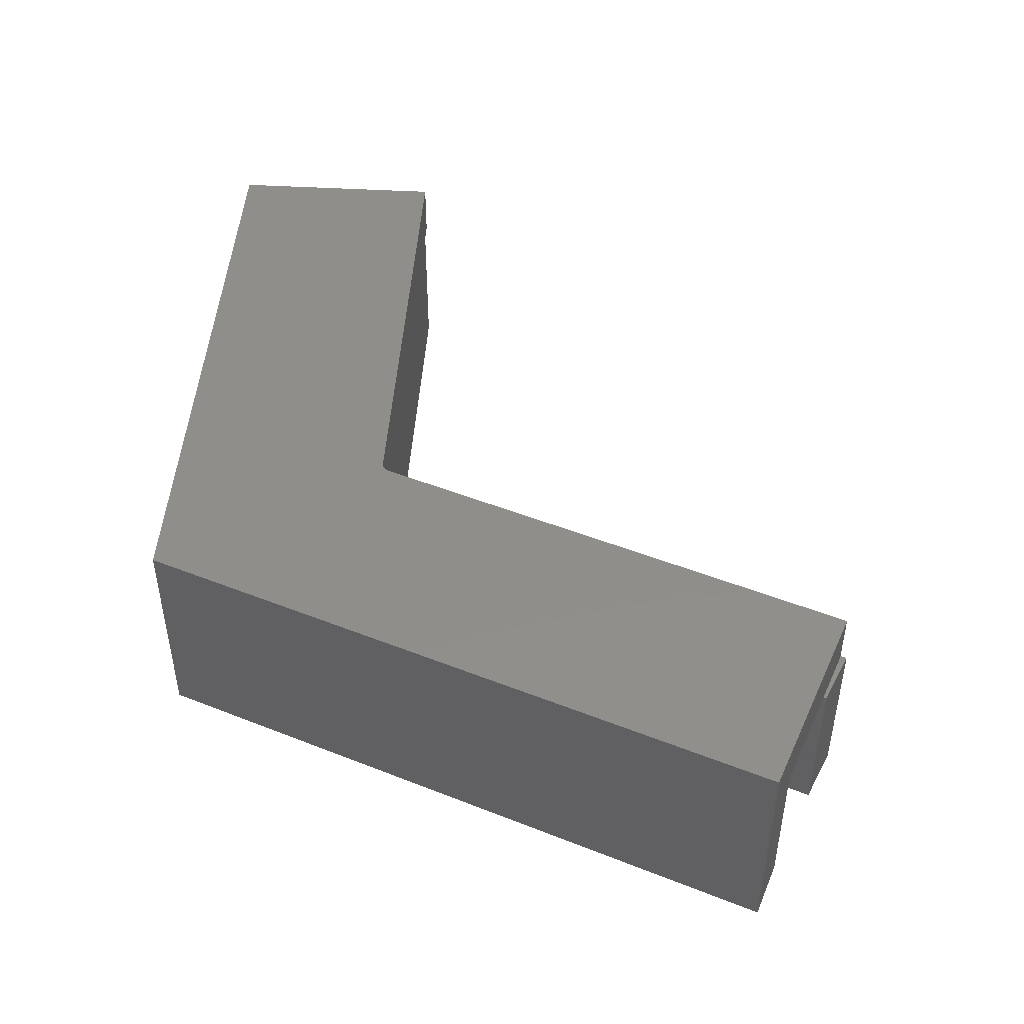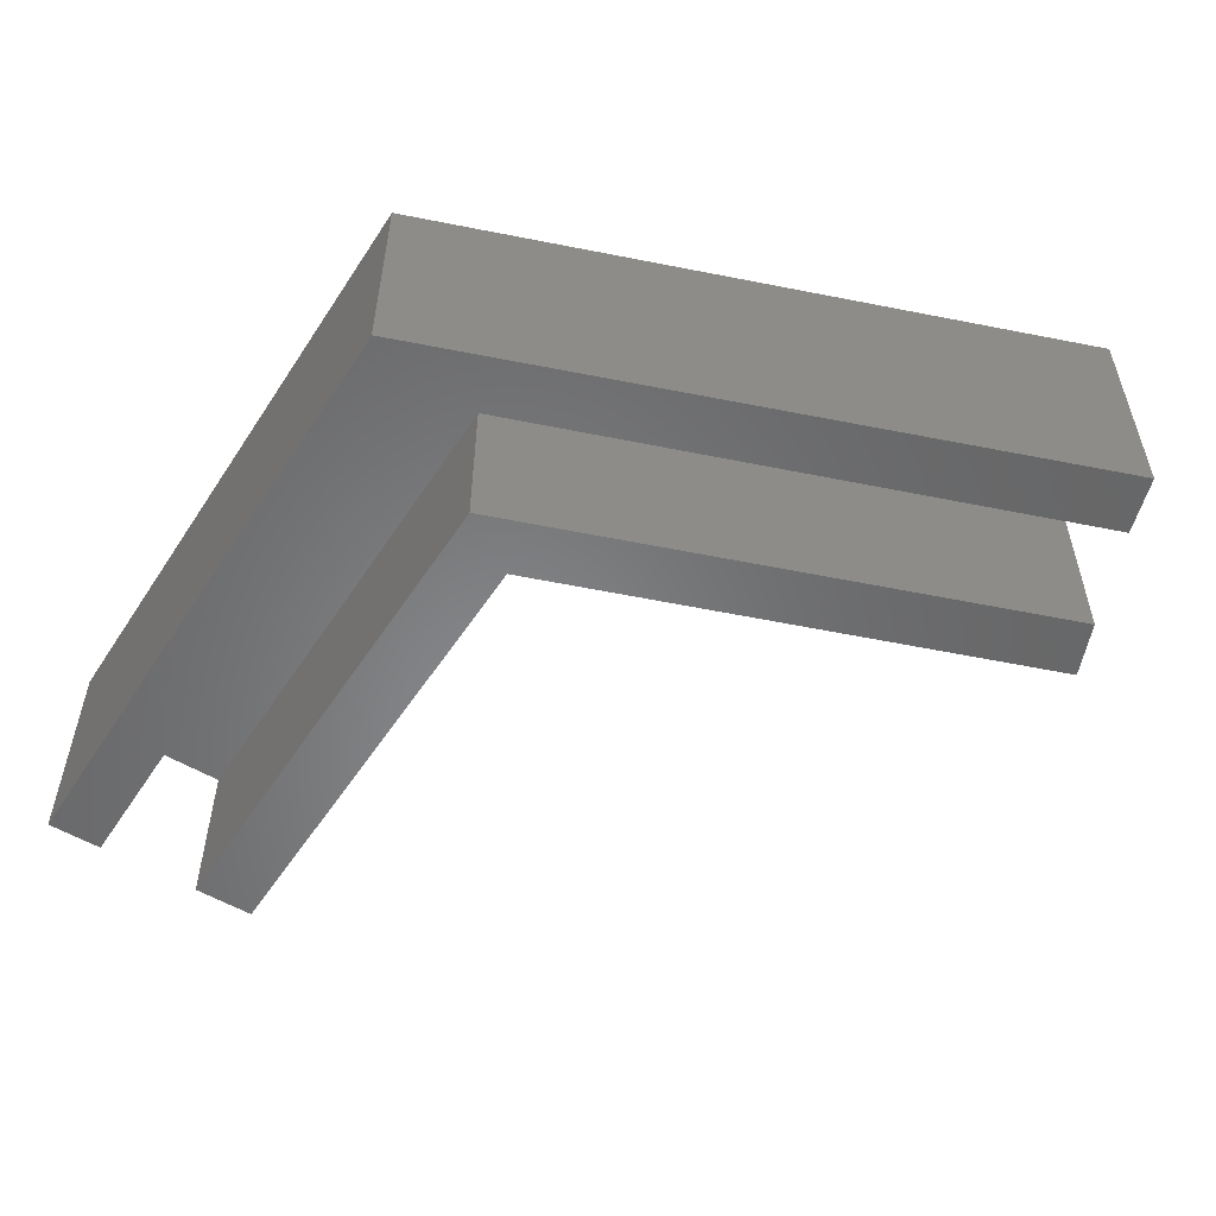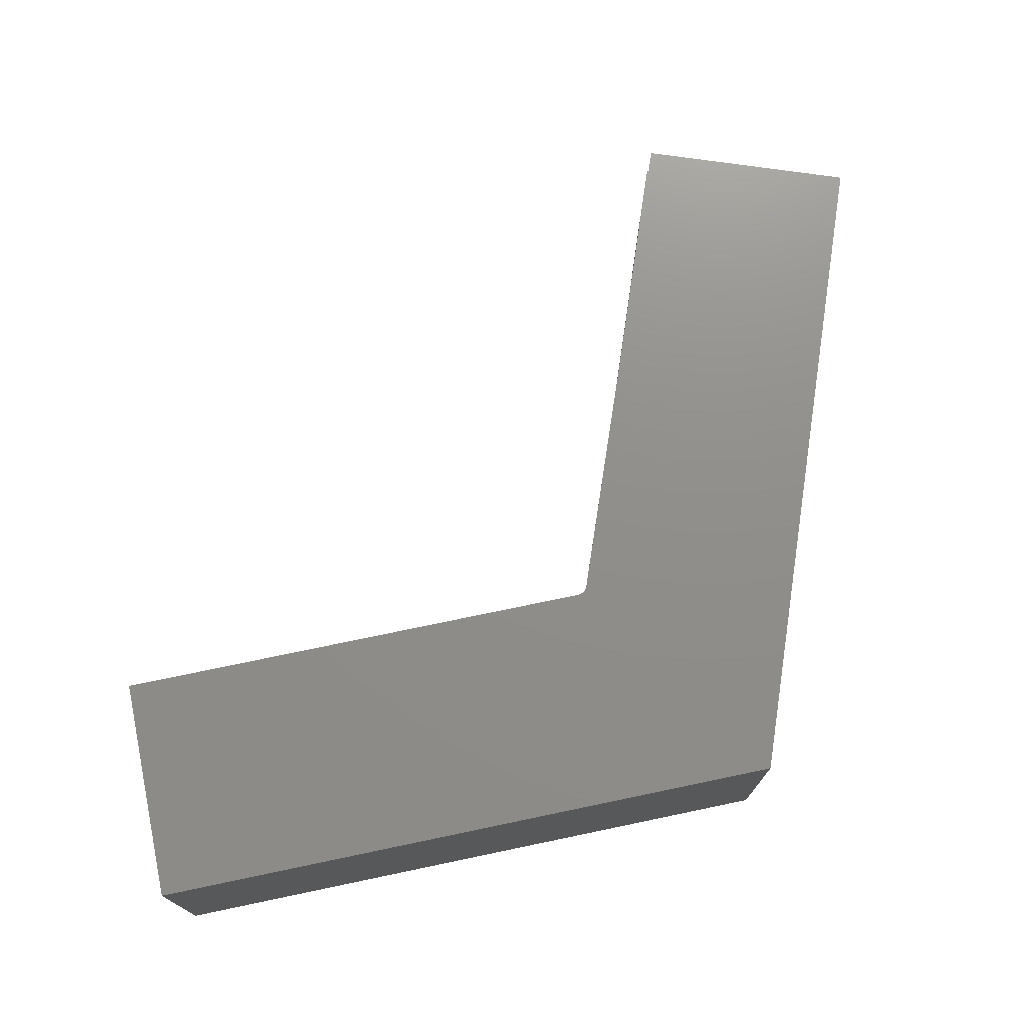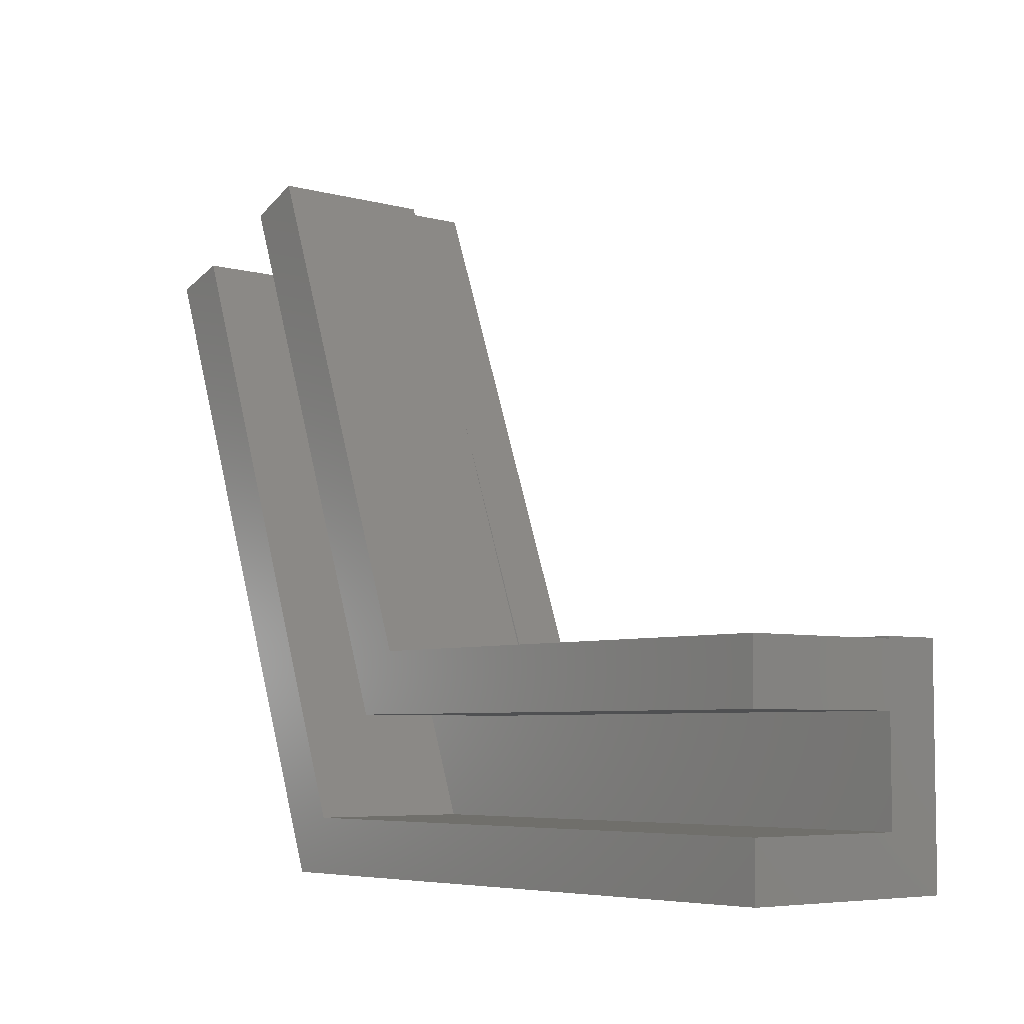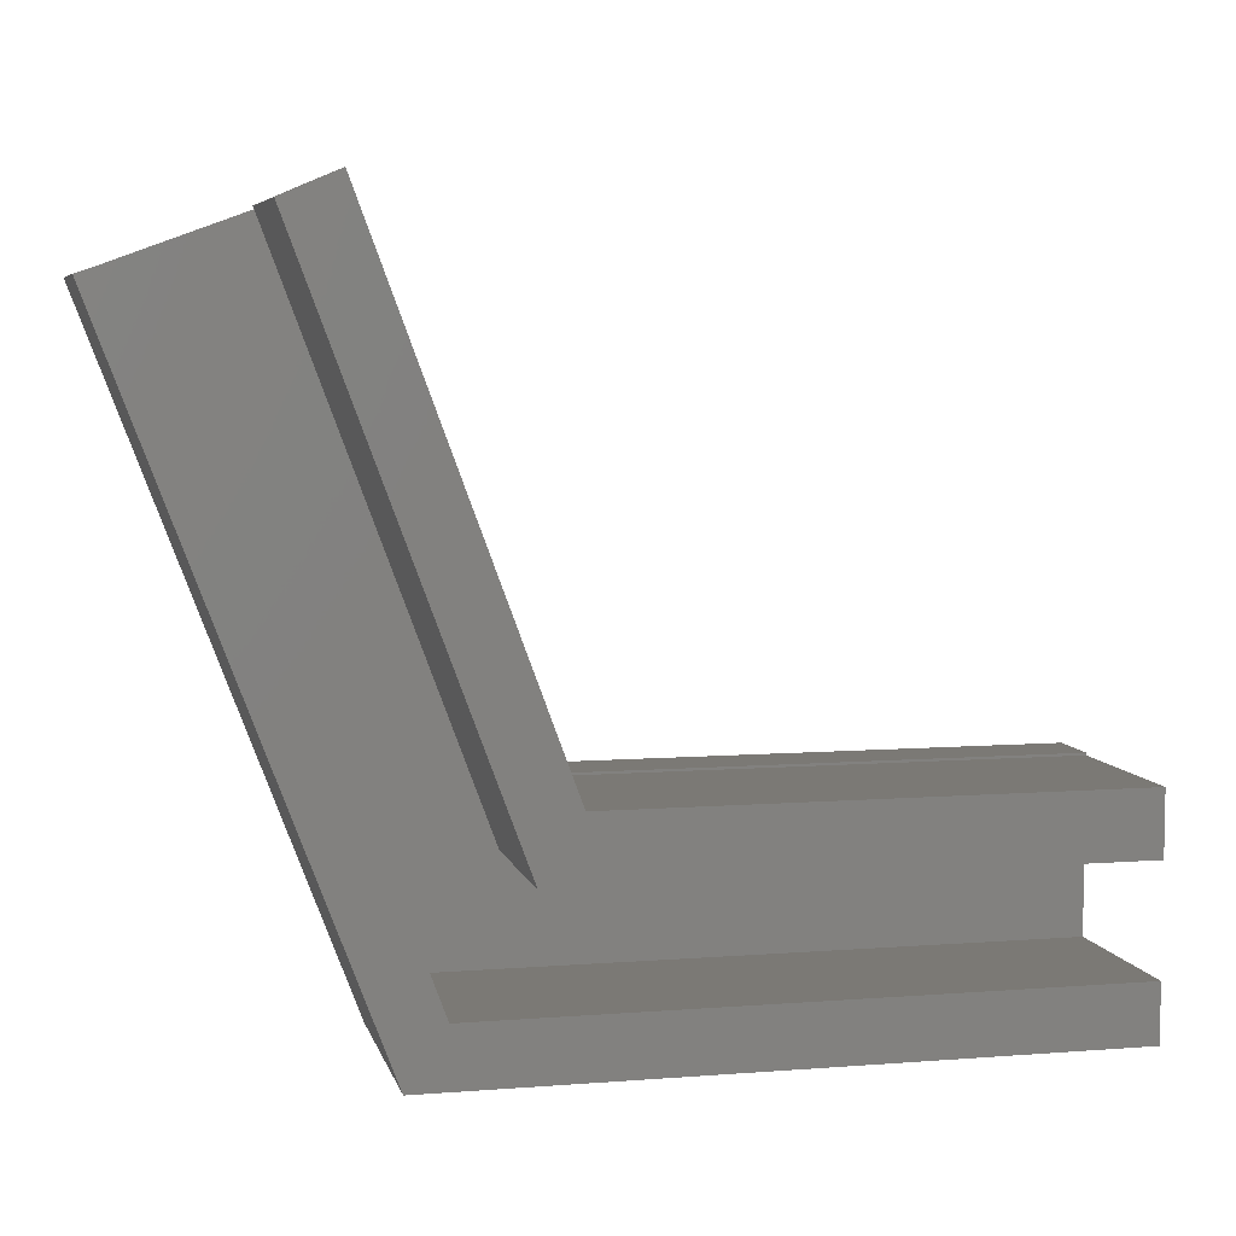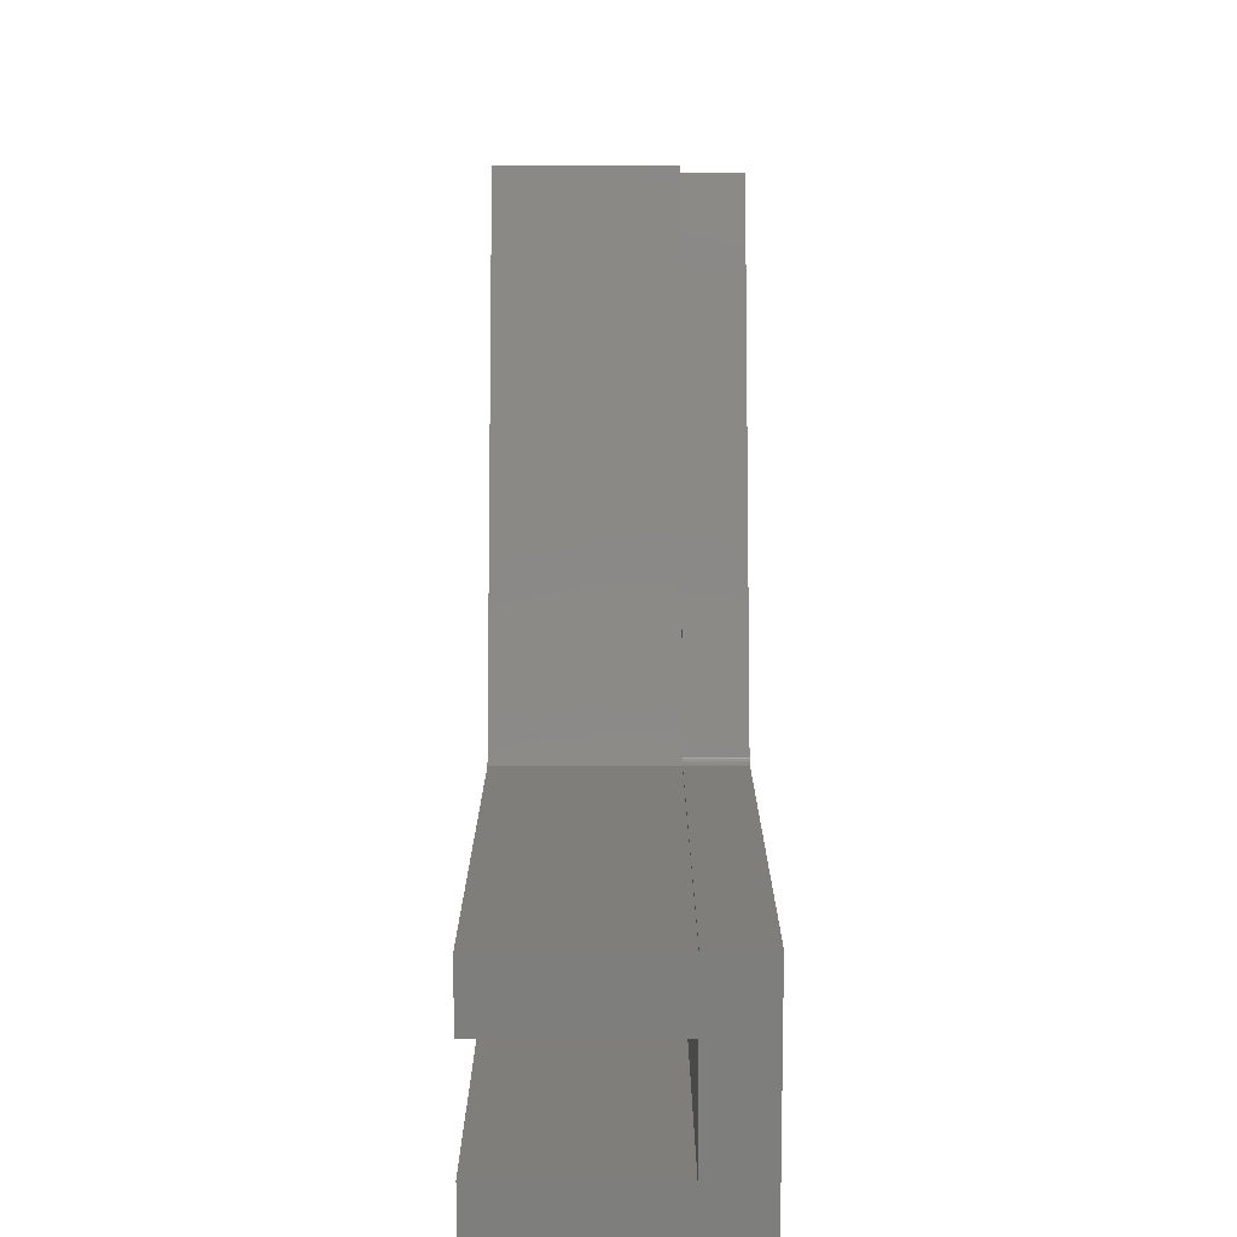
<metadata>
{"format":"stl","ext":"stl","renderer":"f3d","projection":"perspective","resolution":1024,"background":"white","views":[{"elev":46.4,"azim":-86.3,"up":"+Y"},{"elev":-53.9,"azim":-122.6,"up":"+Y"},{"elev":73.3,"azim":168.2,"up":"+Y"},{"elev":-5.8,"azim":50.3,"up":"+Z"},{"elev":6.4,"azim":-13.1,"up":"+Z"},{"elev":11.8,"azim":90.0,"up":"+Z"}]}
</metadata>
<code>
# stl→obj: 47 verts, 90 faces
v -0.006611 2.738e-17 -0.4389
v -0.006611 0.07812 -0.4389
v -0.1303 3.184e-17 -0.1111
v -0.2544 0.07812 0.2178
v -0.2544 3.632e-17 0.2178
v 0.6641 0.07812 -0.449
v 0.008008 0.07812 -0.449
v 0.6641 1.013e-16 -0.449
v 0.008008 2.844e-17 -0.449
v -0.004359 -1.797e-17 -0.4522
v 0.6641 1.011e-16 -0.4522
v 0.005321 2.815e-17 -0.4488
v 0.002714 2.79e-17 -0.4481
v 0.0002641 2.769e-17 -0.447
v -0.001955 2.753e-17 -0.4454
v -0.003876 2.742e-17 -0.4435
v -0.005444 2.737e-17 -0.4413
v -0.2041 0.07812 -0.751
v -0.5312 0.07812 0.1172
v -0.005444 0.07812 -0.4413
v -0.003876 0.07812 -0.4435
v -0.001955 0.07812 -0.4454
v 0.0002641 0.07812 -0.447
v 0.002714 0.07812 -0.4481
v 0.005321 0.07812 -0.4488
v 0.6641 0.07812 -0.751
v -0.4558 -0.2266 0.1424
v -0.5312 -0.2266 0.1172
v -0.1538 -0.2266 -0.6755
v -0.2041 -0.2266 -0.751
v 0.6641 -0.2266 -0.6755
v 0.6641 -0.2266 -0.751
v -0.5312 7.704e-34 0.1172
v 0.6641 9.646e-17 -0.5358
v 0.6641 8.87e-17 -0.6755
v 0.6641 -0.2266 -0.5358
v 0.6641 -0.2266 -0.4522
v -0.255 -0.2266 0.2266
v -0.3281 -0.2266 0.1953
v -0.004359 -0.2266 -0.4522
v -0.05658 -0.2266 -0.5358
v -0.1538 -2.095e-18 -0.6755
v -0.05658 -2.551e-17 -0.5358
v -0.4558 9.778e-18 0.1424
v -0.3267 2.683e-17 0.1916
v -0.255 5.798e-18 0.2266
v -0.3281 0 0.1953
f 1 2 3
f 3 2 4
f 3 4 5
f 6 7 8
f 8 7 9
f 10 11 8
f 10 8 9
f 10 9 12
f 10 12 13
f 10 13 14
f 10 14 15
f 10 15 16
f 10 16 17
f 10 17 1
f 10 1 3
f 18 19 4
f 18 4 2
f 18 2 20
f 18 20 21
f 18 21 22
f 18 22 23
f 18 23 24
f 18 24 25
f 18 25 7
f 18 7 6
f 18 6 26
f 15 21 16
f 16 21 20
f 16 20 17
f 17 20 2
f 17 2 1
f 21 15 22
f 22 15 14
f 22 14 23
f 23 14 13
f 23 13 24
f 24 13 12
f 24 12 25
f 25 12 9
f 25 9 7
f 27 28 29
f 29 28 30
f 29 30 31
f 31 30 32
f 30 28 18
f 18 28 33
f 18 33 19
f 30 18 32
f 32 18 26
f 26 6 8
f 26 8 11
f 26 11 34
f 26 34 35
f 26 35 31
f 26 31 32
f 34 11 36
f 36 11 37
f 38 39 40
f 40 39 41
f 40 41 37
f 37 41 36
f 35 34 42
f 42 34 43
f 42 43 44
f 44 43 45
f 44 45 33
f 3 5 46
f 5 47 46
f 45 47 5
f 44 33 27
f 27 33 28
f 29 42 27
f 27 42 44
f 31 35 29
f 29 35 42
f 46 38 3
f 3 38 40
f 3 40 10
f 37 11 40
f 40 11 10
f 41 43 36
f 36 43 34
f 43 41 45
f 45 41 39
f 45 39 47
f 5 4 45
f 45 4 19
f 45 19 33
f 46 47 38
f 38 47 39

</code>
